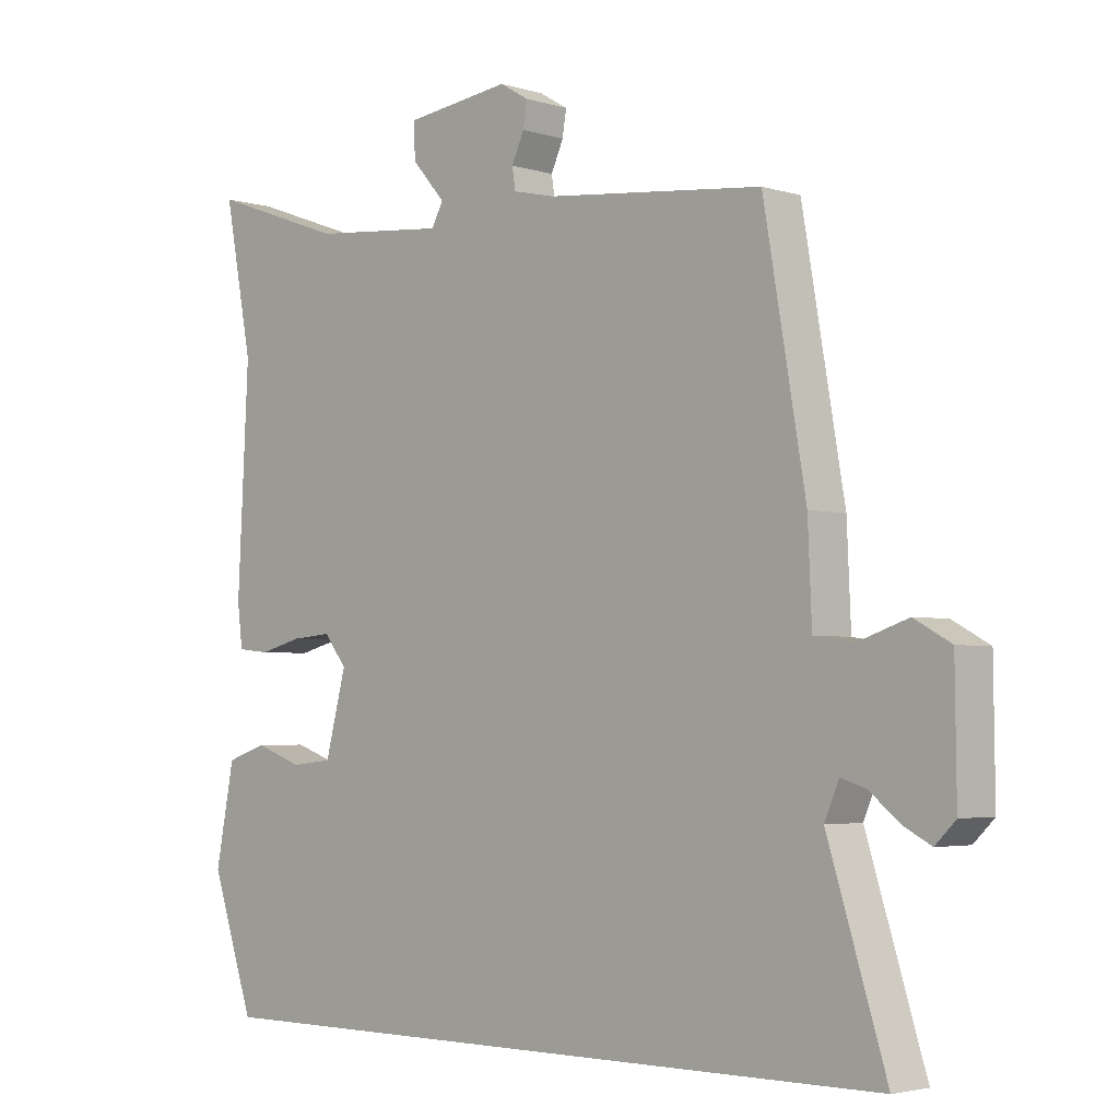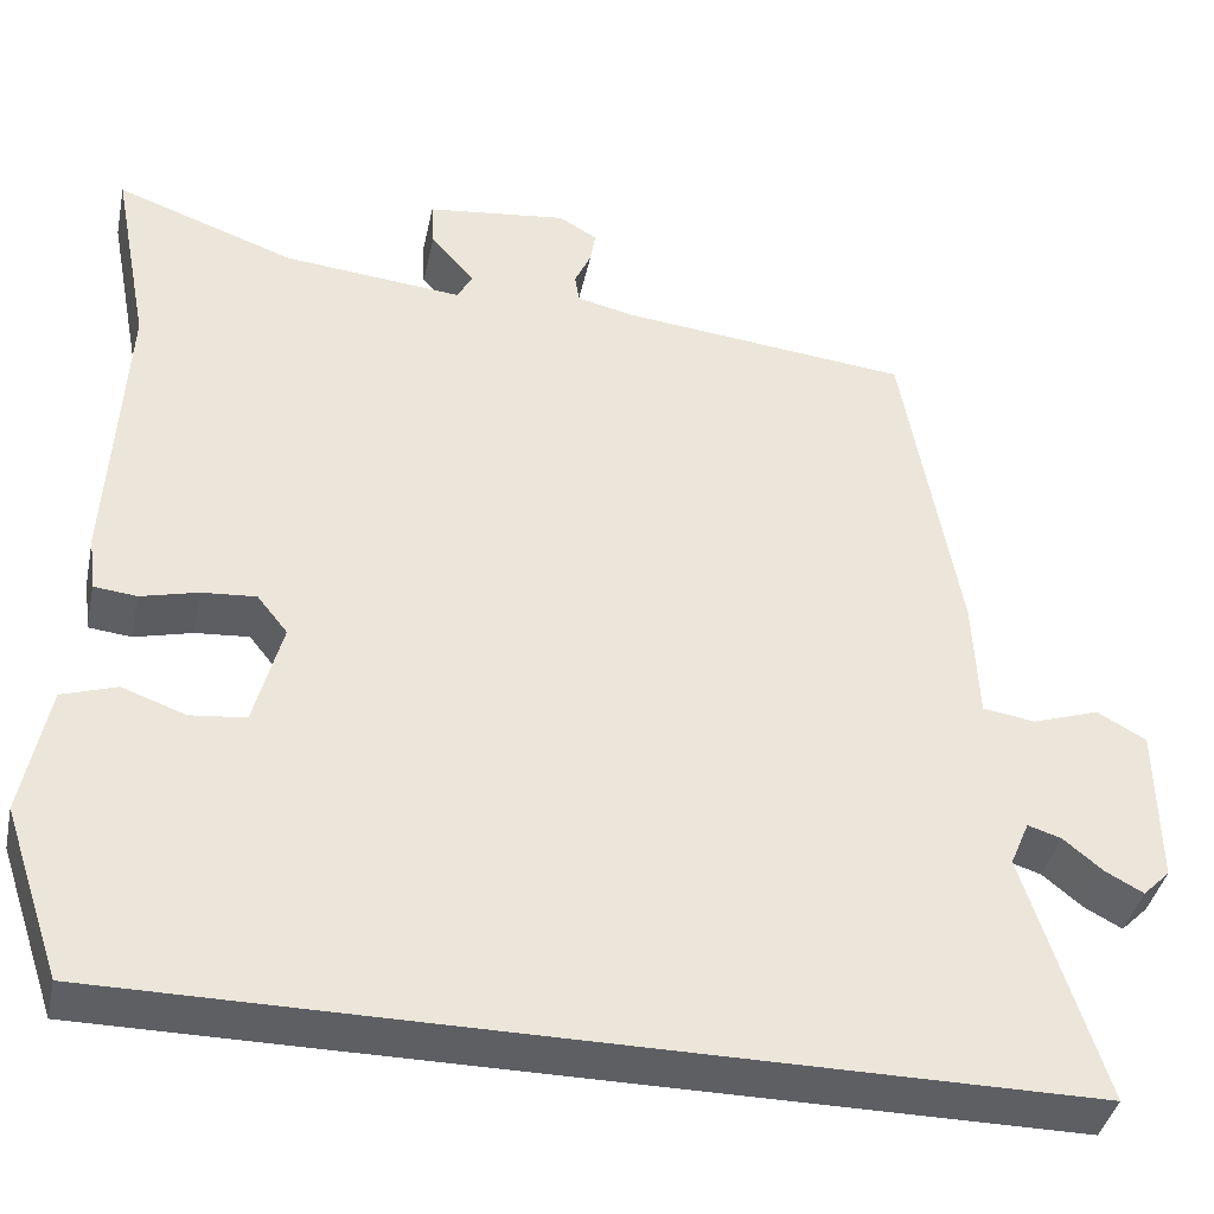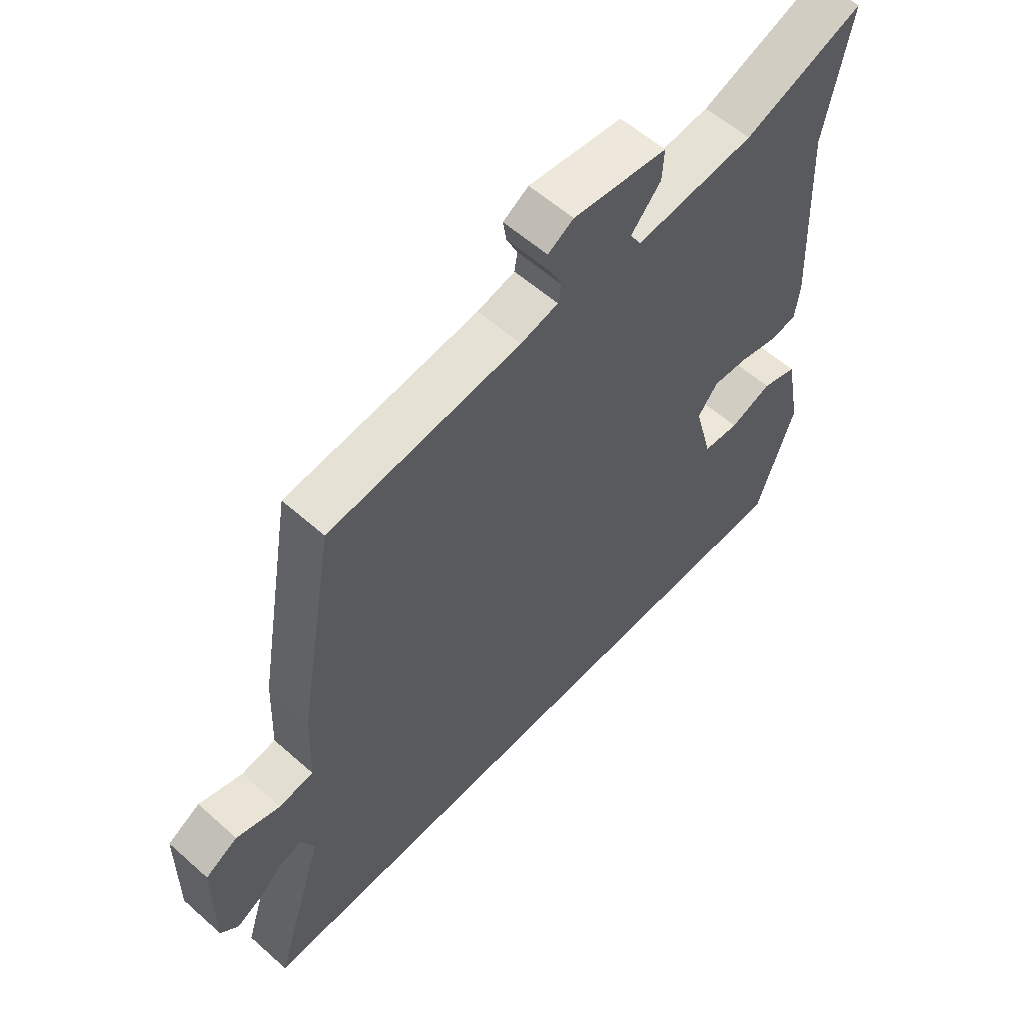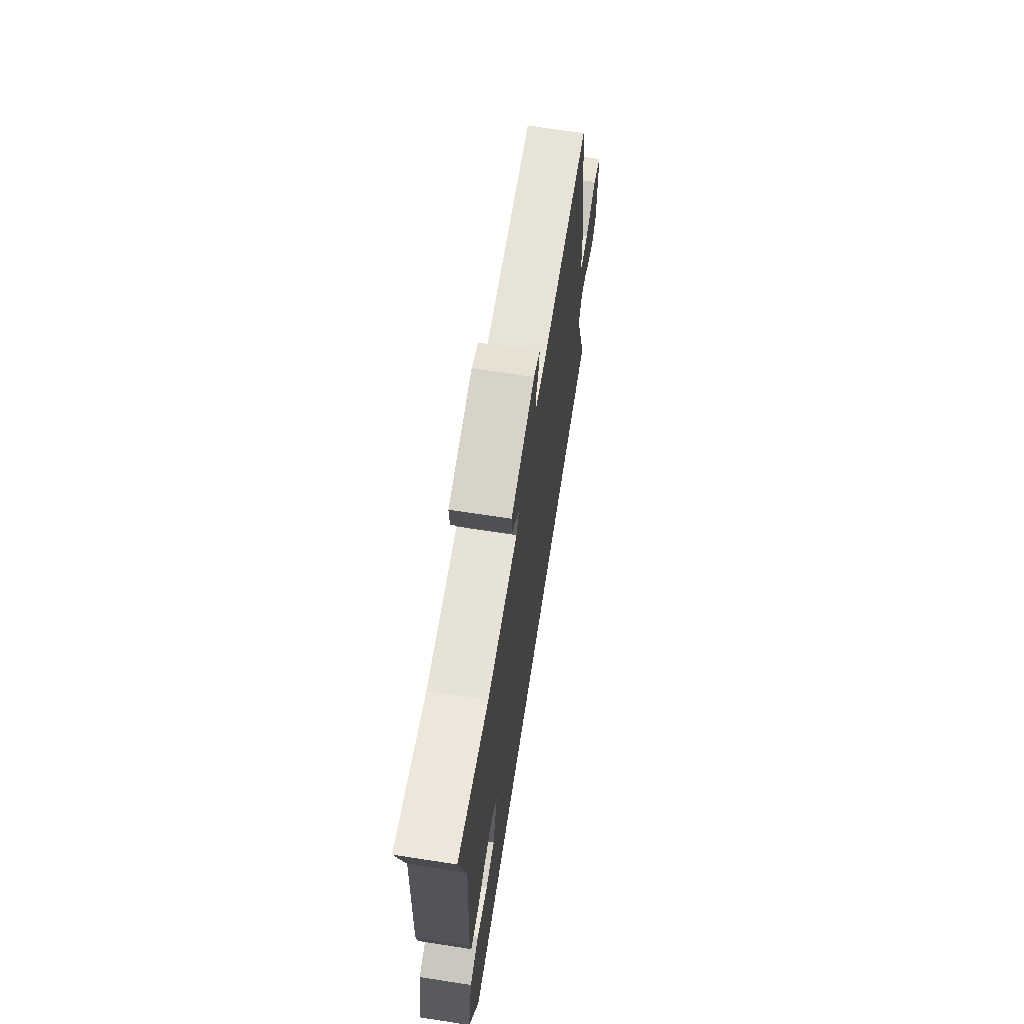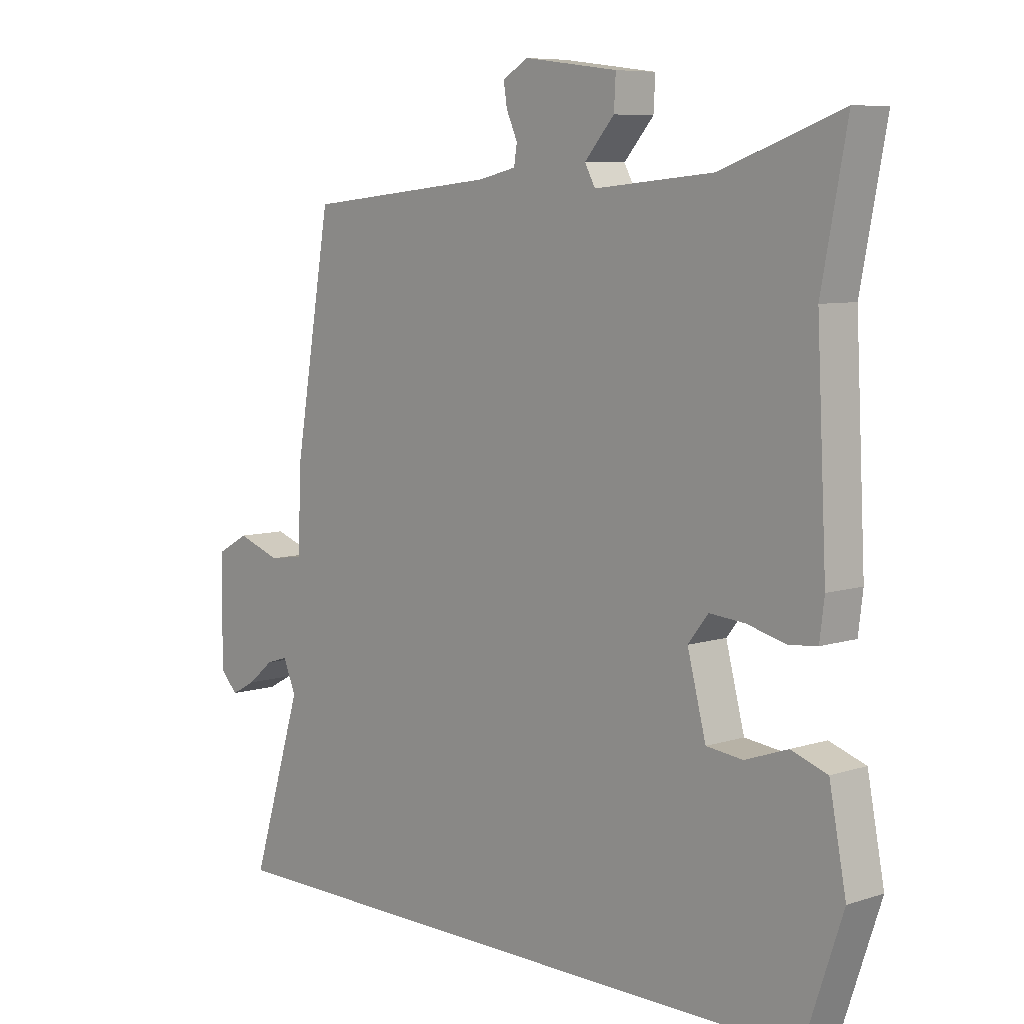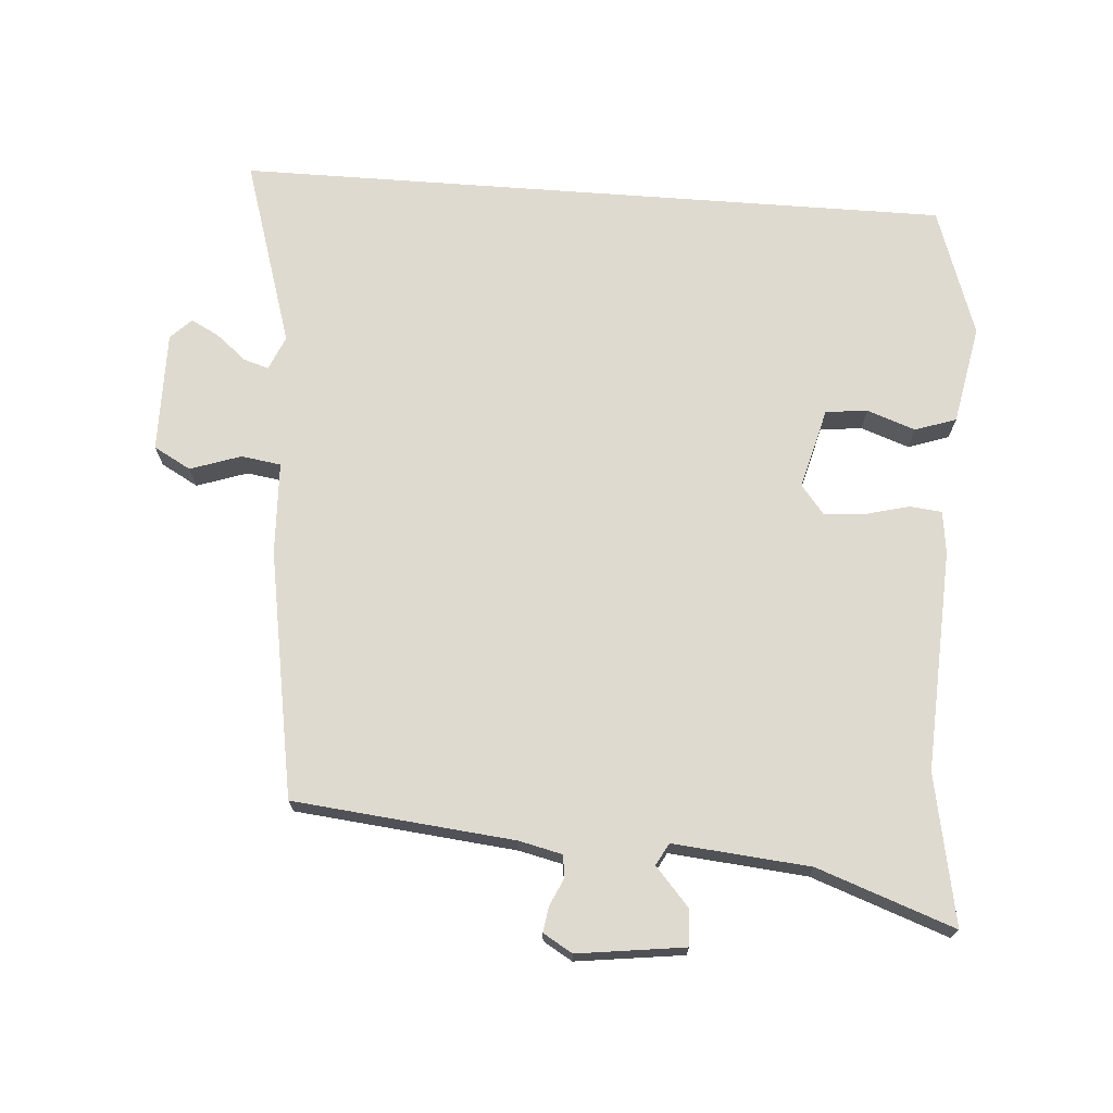
<metadata>
{"format":"obj","ext":"obj","renderer":"f3d","projection":"perspective","resolution":1024,"background":"white","views":[{"elev":-3.4,"azim":-135.8,"up":"+Z"},{"elev":-40.2,"azim":168.0,"up":"+Z"},{"elev":58.2,"azim":-47.5,"up":"+Z"},{"elev":68.8,"azim":98.8,"up":"+Z"},{"elev":7.4,"azim":47.6,"up":"+Z"},{"elev":70.8,"azim":4.2,"up":"+Y"}]}
</metadata>
<code>
v 0.523 0.07 0.62
v 0.48 0.07 0.395
v 0.497 0.07 0.06
v 0.489 0.07 -0.004
v 0.44 0.07 -0.009
v 0.374 0.07 0.008
v 0.313 0.07 0.013
v 0.278 0.07 -0.031
v 0.31 0.07 -0.153
v 0.373 0.07 -0.16
v 0.446 0.07 -0.134
v 0.508 0.07 -0.155
v 0.537 0.07 -0.305
v 0.471 0.07 -0.5
v -0.61 0.07 -0.5
v -0.521 0.07 -0.215
v -0.543 0.07 -0.163
v -0.581 0.07 -0.175
v -0.626 0.07 -0.212
v -0.669 0.07 -0.235
v -0.7 0.07 -0.204
v -0.698 0.07 -0.021
v -0.642 0.07 0.01
v -0.566 0.07 -0.016
v -0.506 0.07 -0.007
v -0.5 0.07 0.133
v -0.436 0.07 0.505
v -0.104 0.07 0.539
v -0.039 0.07 0.554
v -0.034 0.07 0.587
v -0.053 0.07 0.629
v -0.059 0.07 0.667
v -0.015 0.07 0.693
v 0.147 0.07 0.672
v 0.144 0.07 0.618
v 0.093 0.07 0.56
v 0.111 0.07 0.527
v 0.317 0.07 0.546
v 0.523 0 0.62
v 0.48 0 0.395
v 0.497 0 0.06
v 0.489 0 -0.004
v 0.44 0 -0.009
v 0.374 0 0.008
v 0.313 0 0.013
v 0.278 0 -0.031
v 0.31 0 -0.153
v 0.373 0 -0.16
v 0.446 0 -0.134
v 0.508 0 -0.155
v 0.537 0 -0.305
v 0.471 0 -0.5
v -0.61 0 -0.5
v -0.521 0 -0.215
v -0.543 0 -0.163
v -0.581 0 -0.175
v -0.626 0 -0.212
v -0.669 0 -0.235
v -0.7 0 -0.204
v -0.698 0 -0.021
v -0.642 0 0.01
v -0.566 0 -0.016
v -0.506 0 -0.007
v -0.5 0 0.133
v -0.436 0 0.505
v -0.104 0 0.539
v -0.039 0 0.554
v -0.034 0 0.587
v -0.053 0 0.629
v -0.059 0 0.667
v -0.015 0 0.693
v 0.147 0 0.672
v 0.144 0 0.618
v 0.093 0 0.56
v 0.111 0 0.527
v 0.317 0 0.546
f 34 35 36
f 33 34 36
f 32 33 36
f 31 32 36
f 30 31 36
f 29 30 36 37
f 28 29 37
f 27 28 37
f 26 27 37
f 25 26 37
f 22 23 24
f 21 22 24
f 20 21 24
f 19 20 24
f 18 19 24
f 17 18 24 25
f 25 37 38
f 17 25 38
f 16 17 38
f 12 13 14
f 11 12 14
f 10 11 14
f 14 15 16
f 10 14 16
f 9 10 16
f 4 5 6
f 3 4 6
f 2 3 6
f 2 6 7
f 1 2 7 8
f 16 38 1 8
f 8 9 16
f 74 73 72
f 74 72 71
f 74 71 70
f 74 70 69
f 74 69 68
f 75 74 68 67
f 75 67 66
f 75 66 65
f 75 65 64
f 75 64 63
f 62 61 60
f 62 60 59
f 62 59 58
f 62 58 57
f 62 57 56
f 63 62 56 55
f 76 75 63
f 76 63 55
f 76 55 54
f 52 51 50
f 52 50 49
f 52 49 48
f 54 53 52
f 54 52 48
f 54 48 47
f 44 43 42
f 44 42 41
f 44 41 40
f 45 44 40
f 46 45 40 39
f 46 39 76 54
f 54 47 46
f 1 39 40 2
f 2 40 41 3
f 3 41 42 4
f 4 42 43 5
f 5 43 44 6
f 6 44 45 7
f 7 45 46 8
f 8 46 47 9
f 9 47 48 10
f 10 48 49 11
f 11 49 50 12
f 12 50 51 13
f 13 51 52 14
f 14 52 53 15
f 15 53 54 16
f 16 54 55 17
f 17 55 56 18
f 18 56 57 19
f 19 57 58 20
f 20 58 59 21
f 21 59 60 22
f 22 60 61 23
f 23 61 62 24
f 24 62 63 25
f 25 63 64 26
f 26 64 65 27
f 27 65 66 28
f 28 66 67 29
f 29 67 68 30
f 30 68 69 31
f 31 69 70 32
f 32 70 71 33
f 33 71 72 34
f 34 72 73 35
f 35 73 74 36
f 36 74 75 37
f 37 75 76 38
f 38 76 39 1

</code>
